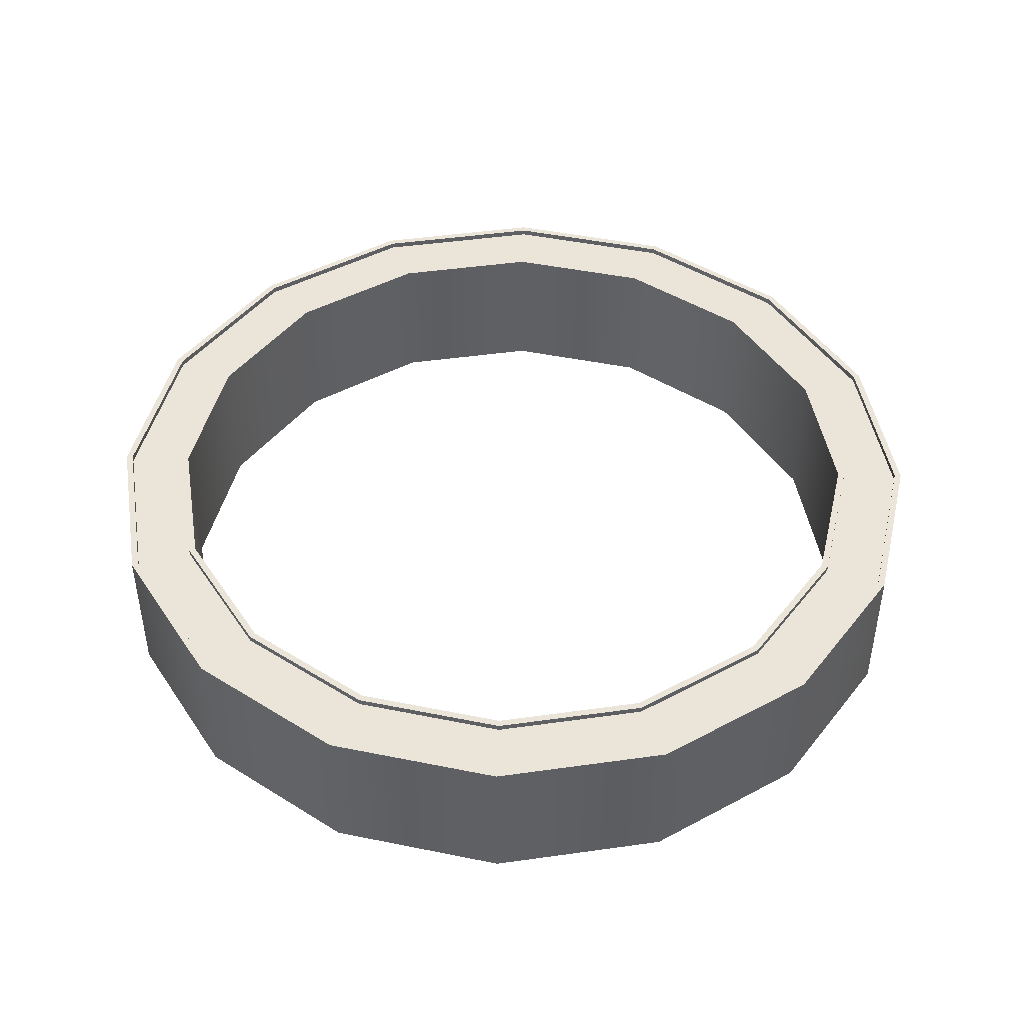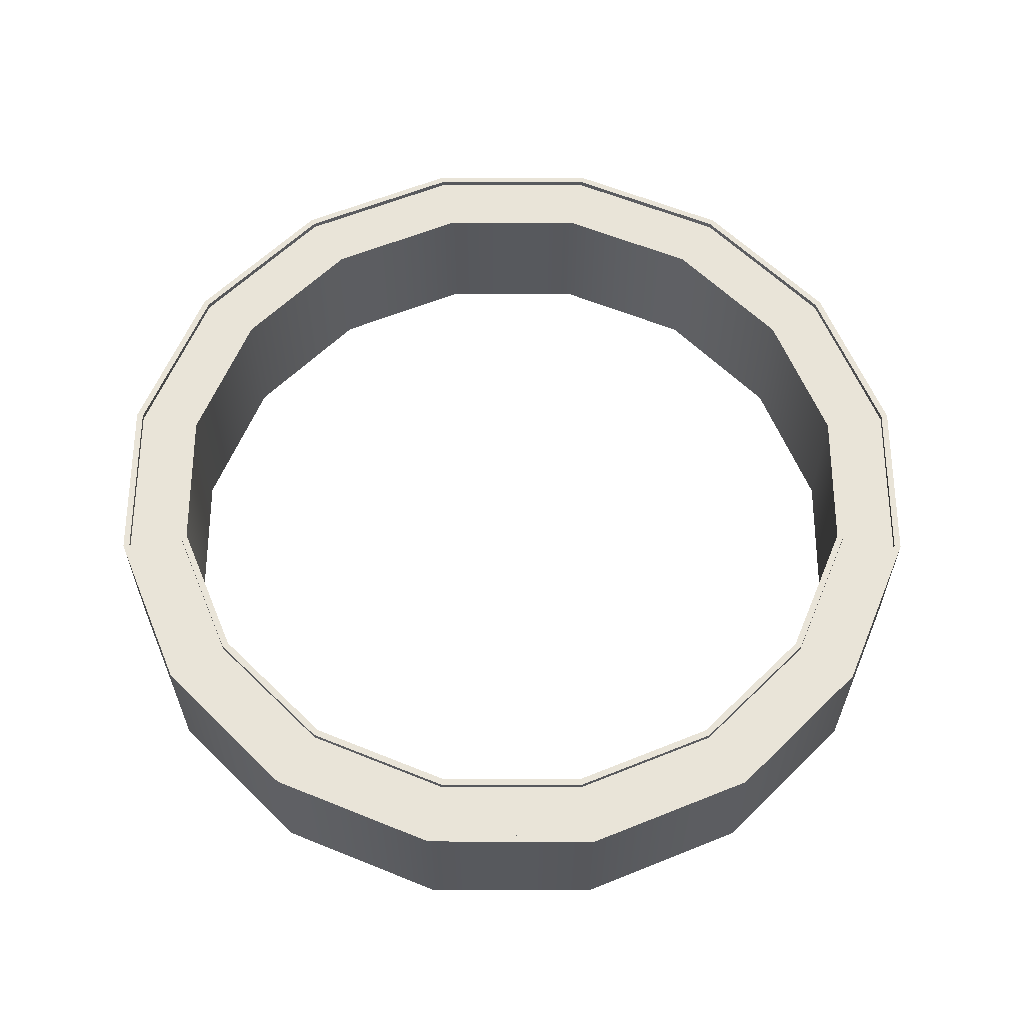
<metadata>
{"format":"obj","ext":"obj","renderer":"f3d","projection":"perspective","resolution":1024,"background":"white","views":[{"elev":45.5,"azim":-133.0,"up":"+Y"},{"elev":60.5,"azim":-168.7,"up":"+Y"}]}
</metadata>
<code>
g gate-drl-45-eagle-01-lod2
v 0.8929 0.1907 0.3698
v 0.9667 0.1907 0.0001502
v 0.9667 0.175 0.0001502
v 0.8929 0.175 0.3698
v 0.6833 0.175 0.6836
v 0.6833 0.1907 0.6836
v 0.3695 0.175 0.8932
v 0.3695 0.1907 0.8932
v -0.0001501 0.175 0.9667
v -0.0001501 0.1907 0.9667
v 0.4256 0.1907 1.028
v -0.0001501 0.1907 1.113
v -0.0001501 0.175 1.113
v 0.4256 0.175 1.028
v 0.7868 0.1907 0.7871
v 0.7868 0.175 0.7871
v 1.028 0.1907 0.4259
v 1.028 0.175 0.4259
v 1.113 0.175 0.0001502
v 1.113 0.1907 0.0001502
v 1.113 0.175 0.0001502
v 0.8929 0.175 0.3698
v 0.9667 0.175 0.0001502
v 1.028 0.175 0.4259
v 0.6833 0.175 0.6836
v 0.7868 0.175 0.7871
v 0.3695 0.175 0.8932
v 0.4256 0.175 1.028
v -0.0001501 0.175 0.9667
v -0.0001501 0.175 1.113
v -0.0001501 -0.1905 1.13
v -0.0001501 0.1907 1.13
v 0.4322 0.1907 1.044
v 0.4322 -0.1905 1.044
v 0.799 0.1907 0.7993
v 0.799 -0.1905 0.7993
v 1.044 0.1907 0.4325
v 1.044 -0.1905 0.4325
v 1.13 0.1907 0.0001502
v 1.13 -0.1905 0.0001502
v 0.9494 -0.1905 0.0001502
v 0.9494 0.1907 0.0001502
v 0.877 0.1907 0.3633
v 0.877 -0.1905 0.3633
v 0.6711 0.1907 0.6714
v 0.6711 -0.1905 0.6714
v 0.363 0.1907 0.8773
v 0.363 -0.1905 0.8773
v -0.0001501 0.1907 0.9494
v -0.0001501 -0.1905 0.9494
v 0.9667 0.1907 0.0001502
v 0.877 0.1907 0.3633
v 0.9494 0.1907 0.0001502
v 0.8929 0.1907 0.3698
v 0.6711 0.1907 0.6714
v 0.6833 0.1907 0.6836
v 0.363 0.1907 0.8773
v 0.3695 0.1907 0.8932
v -0.0001501 0.1907 0.9494
v -0.0001501 0.1907 0.9667
v 1.028 0.1907 0.4259
v 1.113 0.1907 0.0001502
v 1.13 0.1907 0.0001502
v 1.044 0.1907 0.4325
v 0.7868 0.1907 0.7871
v 0.799 0.1907 0.7993
v 0.4256 0.1907 1.028
v 0.4322 0.1907 1.044
v -0.0001501 0.1907 1.113
v -0.0001501 0.1907 1.13
v 0.3698 0.1907 -0.8929
v 0.0001501 0.1907 -0.9667
v 0.0001501 0.175 -0.9667
v 0.3698 0.175 -0.8929
v 0.6836 0.175 -0.6833
v 0.6836 0.1907 -0.6833
v 0.8932 0.175 -0.3695
v 0.8932 0.1907 -0.3695
v 0.9667 0.175 0.0001502
v 0.9667 0.1907 0.0001502
v 1.028 0.1907 -0.4256
v 1.113 0.1907 0.0001502
v 1.113 0.175 0.0001502
v 1.028 0.175 -0.4256
v 0.7871 0.1907 -0.7868
v 0.7871 0.175 -0.7868
v 0.4259 0.1907 -1.028
v 0.4259 0.175 -1.028
v 0.0001501 0.175 -1.113
v 0.0001501 0.1907 -1.113
v 0.0001501 0.175 -1.113
v 0.3698 0.175 -0.8929
v 0.0001501 0.175 -0.9667
v 0.4259 0.175 -1.028
v 0.6836 0.175 -0.6833
v 0.7871 0.175 -0.7868
v 0.8932 0.175 -0.3695
v 1.028 0.175 -0.4256
v 0.9667 0.175 0.0001502
v 1.113 0.175 0.0001502
v 1.13 -0.1905 0.0001502
v 1.13 0.1907 0.0001502
v 1.044 0.1907 -0.4322
v 1.044 -0.1905 -0.4322
v 0.7993 0.1907 -0.799
v 0.7993 -0.1905 -0.799
v 0.4325 0.1907 -1.044
v 0.4325 -0.1905 -1.044
v 0.0001501 0.1907 -1.13
v 0.0001501 -0.1905 -1.13
v 0.0001501 -0.1905 -0.9493
v 0.0001501 0.1907 -0.9493
v 0.3633 0.1907 -0.877
v 0.3633 -0.1905 -0.877
v 0.6714 0.1907 -0.6711
v 0.6714 -0.1905 -0.6711
v 0.8773 0.1907 -0.363
v 0.8773 -0.1905 -0.363
v 0.9494 0.1907 0.0001502
v 0.9494 -0.1905 0.0001502
v 0.0001501 0.1907 -0.9667
v 0.3633 0.1907 -0.877
v 0.0001501 0.1907 -0.9493
v 0.3698 0.1907 -0.8929
v 0.6714 0.1907 -0.6711
v 0.6836 0.1907 -0.6833
v 0.8773 0.1907 -0.363
v 0.8932 0.1907 -0.3695
v 0.9494 0.1907 0.0001502
v 0.9667 0.1907 0.0001502
v 0.4259 0.1907 -1.028
v 0.0001501 0.1907 -1.113
v 0.0001501 0.1907 -1.13
v 0.4325 0.1907 -1.044
v 0.7871 0.1907 -0.7868
v 0.7993 0.1907 -0.799
v 1.028 0.1907 -0.4256
v 1.044 0.1907 -0.4322
v 1.113 0.1907 0.0001502
v 1.13 0.1907 0.0001502
v -0.8929 0.1907 -0.3698
v -0.9667 0.1907 -0.0001502
v -0.9667 0.175 -0.0001502
v -0.8929 0.175 -0.3698
v -0.6833 0.175 -0.6836
v -0.6833 0.1907 -0.6836
v -0.3695 0.175 -0.8932
v -0.3695 0.1907 -0.8932
v 0.0001501 0.175 -0.9667
v 0.0001501 0.1907 -0.9667
v -0.4256 0.1907 -1.028
v 0.0001501 0.1907 -1.113
v 0.0001501 0.175 -1.113
v -0.4256 0.175 -1.028
v -0.7868 0.1907 -0.7871
v -0.7868 0.175 -0.7871
v -1.028 0.1907 -0.4259
v -1.028 0.175 -0.4259
v -1.113 0.175 -0.0001502
v -1.113 0.1907 -0.0001502
v -1.113 0.175 -0.0001502
v -0.8929 0.175 -0.3698
v -0.9667 0.175 -0.0001502
v -1.028 0.175 -0.4259
v -0.6833 0.175 -0.6836
v -0.7868 0.175 -0.7871
v -0.3695 0.175 -0.8932
v -0.4256 0.175 -1.028
v 0.0001501 0.175 -0.9667
v 0.0001501 0.175 -1.113
v 0.0001501 -0.1905 -1.13
v 0.0001501 0.1907 -1.13
v -0.4322 0.1907 -1.044
v -0.4322 -0.1905 -1.044
v -0.799 0.1907 -0.7993
v -0.799 -0.1905 -0.7993
v -1.044 0.1907 -0.4325
v -1.044 -0.1905 -0.4325
v -1.13 0.1907 -0.0001502
v -1.13 -0.1905 -0.0001502
v -0.877 -0.1905 -0.3633
v -0.9494 -0.1905 -0.0001502
v -0.9494 0.1907 -0.0001502
v -0.877 0.1907 -0.3633
v -0.6711 0.1907 -0.6714
v -0.6711 -0.1905 -0.6714
v -0.363 0.1907 -0.8773
v -0.363 -0.1905 -0.8773
v 0.0001501 0.1907 -0.9493
v 0.0001501 -0.1905 -0.9493
v -0.9494 0.1907 -0.0001502
v -0.9667 0.1907 -0.0001502
v -0.8929 0.1907 -0.3698
v -0.877 0.1907 -0.3633
v -0.6711 0.1907 -0.6714
v -0.6833 0.1907 -0.6836
v -0.363 0.1907 -0.8773
v -0.3695 0.1907 -0.8932
v 0.0001501 0.1907 -0.9493
v 0.0001501 0.1907 -0.9667
v -1.028 0.1907 -0.4259
v -1.113 0.1907 -0.0001502
v -1.13 0.1907 -0.0001502
v -1.044 0.1907 -0.4325
v -0.7868 0.1907 -0.7871
v -0.799 0.1907 -0.7993
v -0.4256 0.1907 -1.028
v -0.4322 0.1907 -1.044
v 0.0001501 0.1907 -1.113
v 0.0001501 0.1907 -1.13
v -0.3698 0.1907 0.8929
v -0.0001501 0.1907 0.9667
v -0.0001501 0.175 0.9667
v -0.3698 0.175 0.8929
v -0.6836 0.175 0.6833
v -0.6836 0.1907 0.6833
v -0.8932 0.175 0.3695
v -0.8932 0.1907 0.3695
v -0.9667 0.175 -0.0001502
v -0.9667 0.1907 -0.0001502
v -1.028 0.1907 0.4256
v -1.113 0.1907 -0.0001502
v -1.113 0.175 -0.0001502
v -1.028 0.175 0.4256
v -0.7871 0.1907 0.7868
v -0.7871 0.175 0.7868
v -0.4259 0.1907 1.028
v -0.4259 0.175 1.028
v -0.0001501 0.175 1.113
v -0.0001501 0.1907 1.113
v -0.0001501 0.175 1.113
v -0.3698 0.175 0.8929
v -0.0001501 0.175 0.9667
v -0.4259 0.175 1.028
v -0.6836 0.175 0.6833
v -0.7871 0.175 0.7868
v -0.8932 0.175 0.3695
v -1.028 0.175 0.4256
v -0.9667 0.175 -0.0001502
v -1.113 0.175 -0.0001502
v -1.13 -0.1905 -0.0001502
v -1.13 0.1907 -0.0001502
v -1.044 0.1907 0.4322
v -1.044 -0.1905 0.4322
v -0.7993 0.1907 0.799
v -0.7993 -0.1905 0.799
v -0.4325 0.1907 1.044
v -0.4325 -0.1905 1.044
v -0.0001501 0.1907 1.13
v -0.0001501 -0.1905 1.13
v -0.0001501 -0.1905 0.9494
v -0.0001501 0.1907 0.9494
v -0.3633 0.1907 0.877
v -0.3633 -0.1905 0.877
v -0.6714 0.1907 0.6711
v -0.6714 -0.1905 0.6711
v -0.8773 0.1907 0.363
v -0.8773 -0.1905 0.363
v -0.9494 0.1907 -0.0001502
v -0.9494 -0.1905 -0.0001502
v -0.0001501 0.1907 0.9667
v -0.3633 0.1907 0.877
v -0.0001501 0.1907 0.9494
v -0.3698 0.1907 0.8929
v -0.6714 0.1907 0.6711
v -0.6836 0.1907 0.6833
v -0.8773 0.1907 0.363
v -0.8932 0.1907 0.3695
v -0.9494 0.1907 -0.0001502
v -0.9667 0.1907 -0.0001502
v -0.4259 0.1907 1.028
v -0.0001501 0.1907 1.113
v -0.0001501 0.1907 1.13
v -0.4325 0.1907 1.044
v -0.7871 0.1907 0.7868
v -0.7993 0.1907 0.799
v -1.028 0.1907 0.4256
v -1.044 0.1907 0.4322
v -1.113 0.1907 -0.0001502
v -1.13 0.1907 -0.0001502
v 0.9667 -0.1907 0.0001502
v 0.8929 -0.175 0.3698
v 0.9667 -0.175 0.0001502
v 0.8929 -0.1907 0.3698
v 0.6833 -0.175 0.6836
v 0.6833 -0.1907 0.6836
v 0.3695 -0.175 0.8932
v 0.3695 -0.1907 0.8932
v -0.0001501 -0.175 0.9667
v -0.0001501 -0.1907 0.9667
v -0.0001501 -0.1907 1.113
v 0.4256 -0.175 1.028
v -0.0001501 -0.175 1.113
v 0.4256 -0.1907 1.028
v 0.7868 -0.175 0.7871
v 0.7868 -0.1907 0.7871
v 1.028 -0.175 0.4259
v 1.028 -0.1907 0.4259
v 1.113 -0.175 0.0001502
v 1.113 -0.1907 0.0001502
v 1.028 -0.175 0.4259
v 1.113 -0.175 0.0001502
v 0.9667 -0.175 0.0001502
v 0.8929 -0.175 0.3698
v 0.6833 -0.175 0.6836
v 0.7868 -0.175 0.7871
v 0.3695 -0.175 0.8932
v 0.4256 -0.175 1.028
v -0.0001501 -0.175 0.9667
v -0.0001501 -0.175 1.113
v 0.877 -0.1905 0.3633
v 0.9667 -0.1907 0.0001502
v 0.9494 -0.1905 0.0001502
v 0.8929 -0.1907 0.3698
v 0.6711 -0.1905 0.6714
v 0.6833 -0.1907 0.6836
v 0.363 -0.1905 0.8773
v 0.3695 -0.1907 0.8932
v -0.0001501 -0.1905 0.9494
v -0.0001501 -0.1907 0.9667
v 1.028 -0.1907 0.4259
v 1.13 -0.1905 0.0001502
v 1.113 -0.1907 0.0001502
v 1.044 -0.1905 0.4325
v 0.7868 -0.1907 0.7871
v 0.799 -0.1905 0.7993
v 0.4256 -0.1907 1.028
v 0.4322 -0.1905 1.044
v -0.0001501 -0.1907 1.113
v -0.0001501 -0.1905 1.13
v 0.0001501 -0.1907 -0.9667
v 0.3698 -0.175 -0.8929
v 0.0001501 -0.175 -0.9667
v 0.3698 -0.1907 -0.8929
v 0.6836 -0.175 -0.6833
v 0.6836 -0.1907 -0.6833
v 0.8932 -0.175 -0.3695
v 0.8932 -0.1907 -0.3695
v 0.9667 -0.175 0.0001502
v 0.9667 -0.1907 0.0001502
v 1.113 -0.1907 0.0001502
v 1.028 -0.175 -0.4256
v 1.113 -0.175 0.0001502
v 1.028 -0.1907 -0.4256
v 0.7871 -0.175 -0.7868
v 0.7871 -0.1907 -0.7868
v 0.4259 -0.175 -1.028
v 0.4259 -0.1907 -1.028
v 0.0001501 -0.175 -1.113
v 0.0001501 -0.1907 -1.113
v 0.4259 -0.175 -1.028
v 0.0001501 -0.175 -1.113
v 0.0001501 -0.175 -0.9667
v 0.3698 -0.175 -0.8929
v 0.6836 -0.175 -0.6833
v 0.7871 -0.175 -0.7868
v 0.8932 -0.175 -0.3695
v 1.028 -0.175 -0.4256
v 0.9667 -0.175 0.0001502
v 1.113 -0.175 0.0001502
v 0.3633 -0.1905 -0.877
v 0.0001501 -0.1907 -0.9667
v 0.0001501 -0.1905 -0.9493
v 0.3698 -0.1907 -0.8929
v 0.6714 -0.1905 -0.6711
v 0.6836 -0.1907 -0.6833
v 0.8773 -0.1905 -0.363
v 0.8932 -0.1907 -0.3695
v 0.9494 -0.1905 0.0001502
v 0.9667 -0.1907 0.0001502
v 0.4259 -0.1907 -1.028
v 0.0001501 -0.1905 -1.13
v 0.0001501 -0.1907 -1.113
v 0.4325 -0.1905 -1.044
v 0.7871 -0.1907 -0.7868
v 0.7993 -0.1905 -0.799
v 1.028 -0.1907 -0.4256
v 1.044 -0.1905 -0.4322
v 1.113 -0.1907 0.0001502
v 1.13 -0.1905 0.0001502
v -0.9667 -0.1907 -0.0001502
v -0.8929 -0.175 -0.3698
v -0.9667 -0.175 -0.0001502
v -0.8929 -0.1907 -0.3698
v -0.6833 -0.175 -0.6836
v -0.6833 -0.1907 -0.6836
v -0.3695 -0.175 -0.8932
v -0.3695 -0.1907 -0.8932
v 0.0001501 -0.175 -0.9667
v 0.0001501 -0.1907 -0.9667
v 0.0001501 -0.1907 -1.113
v -0.4256 -0.175 -1.028
v 0.0001501 -0.175 -1.113
v -0.4256 -0.1907 -1.028
v -0.7868 -0.175 -0.7871
v -0.7868 -0.1907 -0.7871
v -1.028 -0.175 -0.4259
v -1.028 -0.1907 -0.4259
v -1.113 -0.175 -0.0001502
v -1.113 -0.1907 -0.0001502
v -1.028 -0.175 -0.4259
v -1.113 -0.175 -0.0001502
v -0.9667 -0.175 -0.0001502
v -0.8929 -0.175 -0.3698
v -0.6833 -0.175 -0.6836
v -0.7868 -0.175 -0.7871
v -0.3695 -0.175 -0.8932
v -0.4256 -0.175 -1.028
v 0.0001501 -0.175 -0.9667
v 0.0001501 -0.175 -1.113
v -0.877 -0.1905 -0.3633
v -0.9667 -0.1907 -0.0001502
v -0.9494 -0.1905 -0.0001502
v -0.8929 -0.1907 -0.3698
v -0.6711 -0.1905 -0.6714
v -0.6833 -0.1907 -0.6836
v -0.363 -0.1905 -0.8773
v -0.3695 -0.1907 -0.8932
v 0.0001501 -0.1905 -0.9493
v 0.0001501 -0.1907 -0.9667
v -1.028 -0.1907 -0.4259
v -1.13 -0.1905 -0.0001502
v -1.113 -0.1907 -0.0001502
v -1.044 -0.1905 -0.4325
v -0.7868 -0.1907 -0.7871
v -0.799 -0.1905 -0.7993
v -0.4256 -0.1907 -1.028
v -0.4322 -0.1905 -1.044
v 0.0001501 -0.1907 -1.113
v 0.0001501 -0.1905 -1.13
v -0.0001501 -0.1907 0.9667
v -0.3698 -0.175 0.8929
v -0.0001501 -0.175 0.9667
v -0.3698 -0.1907 0.8929
v -0.6836 -0.175 0.6833
v -0.6836 -0.1907 0.6833
v -0.8932 -0.175 0.3695
v -0.8932 -0.1907 0.3695
v -0.9667 -0.175 -0.0001502
v -0.9667 -0.1907 -0.0001502
v -1.113 -0.1907 -0.0001502
v -1.028 -0.175 0.4256
v -1.113 -0.175 -0.0001502
v -1.028 -0.1907 0.4256
v -0.7871 -0.175 0.7868
v -0.7871 -0.1907 0.7868
v -0.4259 -0.175 1.028
v -0.4259 -0.1907 1.028
v -0.0001501 -0.175 1.113
v -0.0001501 -0.1907 1.113
v -0.4259 -0.175 1.028
v -0.0001501 -0.175 1.113
v -0.0001501 -0.175 0.9667
v -0.3698 -0.175 0.8929
v -0.6836 -0.175 0.6833
v -0.7871 -0.175 0.7868
v -0.8932 -0.175 0.3695
v -1.028 -0.175 0.4256
v -0.9667 -0.175 -0.0001502
v -1.113 -0.175 -0.0001502
v -0.3633 -0.1905 0.877
v -0.0001501 -0.1907 0.9667
v -0.0001501 -0.1905 0.9494
v -0.3698 -0.1907 0.8929
v -0.6714 -0.1905 0.6711
v -0.6836 -0.1907 0.6833
v -0.8773 -0.1905 0.363
v -0.8932 -0.1907 0.3695
v -0.9494 -0.1905 -0.0001502
v -0.9667 -0.1907 -0.0001502
v -0.4259 -0.1907 1.028
v -0.0001501 -0.1905 1.13
v -0.0001501 -0.1907 1.113
v -0.4325 -0.1905 1.044
v -0.7871 -0.1907 0.7868
v -0.7993 -0.1905 0.799
v -1.028 -0.1907 0.4256
v -1.044 -0.1905 0.4322
v -1.113 -0.1907 -0.0001502
v -1.13 -0.1905 -0.0001502
g gate-drl-45-eagle-01-lod2_0
f 3 2 1
f 4 3 1
f 5 4 1
f 6 5 1
f 7 5 6
f 8 7 6
f 9 7 8
f 10 9 8
f 13 12 11
f 14 13 11
f 14 11 15
f 16 14 15
f 16 15 17
f 18 16 17
f 19 18 17
f 20 19 17
f 23 22 21
f 22 24 21
f 24 22 25
f 26 24 25
f 26 25 27
f 28 26 27
f 28 27 29
f 30 28 29
f 33 32 31
f 34 33 31
f 35 33 34
f 36 35 34
f 37 35 36
f 38 37 36
f 39 37 38
f 40 39 38
f 43 42 41
f 44 43 41
f 45 43 44
f 46 45 44
f 47 45 46
f 48 47 46
f 49 47 48
f 50 49 48
f 53 52 51
f 52 54 51
f 52 55 54
f 55 56 54
f 55 57 56
f 57 58 56
f 57 59 58
f 59 60 58
f 63 62 61
f 64 63 61
f 64 61 65
f 66 64 65
f 66 65 67
f 68 66 67
f 68 67 69
f 70 68 69
f 73 72 71
f 74 73 71
f 75 74 71
f 76 75 71
f 77 75 76
f 78 77 76
f 79 77 78
f 80 79 78
f 83 82 81
f 84 83 81
f 84 81 85
f 86 84 85
f 86 85 87
f 88 86 87
f 89 88 87
f 90 89 87
f 93 92 91
f 92 94 91
f 94 92 95
f 96 94 95
f 96 95 97
f 98 96 97
f 98 97 99
f 100 98 99
f 103 102 101
f 104 103 101
f 105 103 104
f 106 105 104
f 107 105 106
f 108 107 106
f 109 107 108
f 110 109 108
f 113 112 111
f 114 113 111
f 115 113 114
f 116 115 114
f 117 115 116
f 118 117 116
f 119 117 118
f 120 119 118
f 123 122 121
f 122 124 121
f 122 125 124
f 125 126 124
f 125 127 126
f 127 128 126
f 127 129 128
f 129 130 128
f 133 132 131
f 134 133 131
f 134 131 135
f 136 134 135
f 136 135 137
f 138 136 137
f 138 137 139
f 140 138 139
f 143 142 141
f 144 143 141
f 145 144 141
f 146 145 141
f 147 145 146
f 148 147 146
f 149 147 148
f 150 149 148
f 153 152 151
f 154 153 151
f 154 151 155
f 156 154 155
f 156 155 157
f 158 156 157
f 159 158 157
f 160 159 157
f 163 162 161
f 162 164 161
f 164 162 165
f 166 164 165
f 166 165 167
f 168 166 167
f 168 167 169
f 170 168 169
f 173 172 171
f 174 173 171
f 175 173 174
f 176 175 174
f 177 175 176
f 178 177 176
f 179 177 178
f 180 179 178
f 183 182 181
f 184 183 181
f 185 184 181
f 186 185 181
f 187 185 186
f 188 187 186
f 189 187 188
f 190 189 188
f 193 192 191
f 194 193 191
f 194 195 193
f 195 196 193
f 195 197 196
f 197 198 196
f 197 199 198
f 199 200 198
f 203 202 201
f 204 203 201
f 204 201 205
f 206 204 205
f 206 205 207
f 208 206 207
f 208 207 209
f 210 208 209
f 213 212 211
f 214 213 211
f 215 214 211
f 216 215 211
f 217 215 216
f 218 217 216
f 219 217 218
f 220 219 218
f 223 222 221
f 224 223 221
f 224 221 225
f 226 224 225
f 226 225 227
f 228 226 227
f 229 228 227
f 230 229 227
f 233 232 231
f 232 234 231
f 234 232 235
f 236 234 235
f 236 235 237
f 238 236 237
f 238 237 239
f 240 238 239
f 243 242 241
f 244 243 241
f 245 243 244
f 246 245 244
f 247 245 246
f 248 247 246
f 249 247 248
f 250 249 248
f 253 252 251
f 254 253 251
f 255 253 254
f 256 255 254
f 257 255 256
f 258 257 256
f 259 257 258
f 260 259 258
f 263 262 261
f 262 264 261
f 262 265 264
f 265 266 264
f 265 267 266
f 267 268 266
f 267 269 268
f 269 270 268
f 273 272 271
f 274 273 271
f 274 271 275
f 276 274 275
f 276 275 277
f 278 276 277
f 278 277 279
f 280 278 279
f 283 282 281
f 282 284 281
f 282 285 284
f 285 286 284
f 285 287 286
f 287 288 286
f 287 289 288
f 289 290 288
f 293 292 291
f 292 294 291
f 292 295 294
f 295 296 294
f 295 297 296
f 297 298 296
f 297 299 298
f 299 300 298
f 303 302 301
f 304 303 301
f 305 304 301
f 306 305 301
f 307 305 306
f 308 307 306
f 309 307 308
f 310 309 308
f 313 312 311
f 312 314 311
f 315 311 314
f 316 315 314
f 317 315 316
f 318 317 316
f 319 317 318
f 320 319 318
f 323 322 321
f 322 324 321
f 325 321 324
f 326 325 324
f 327 325 326
f 328 327 326
f 329 327 328
f 330 329 328
f 333 332 331
f 332 334 331
f 332 335 334
f 335 336 334
f 335 337 336
f 337 338 336
f 337 339 338
f 339 340 338
f 343 342 341
f 342 344 341
f 342 345 344
f 345 346 344
f 345 347 346
f 347 348 346
f 347 349 348
f 349 350 348
f 353 352 351
f 354 353 351
f 355 354 351
f 356 355 351
f 357 355 356
f 358 357 356
f 359 357 358
f 360 359 358
f 363 362 361
f 362 364 361
f 365 361 364
f 366 365 364
f 367 365 366
f 368 367 366
f 369 367 368
f 370 369 368
f 373 372 371
f 372 374 371
f 375 371 374
f 376 375 374
f 377 375 376
f 378 377 376
f 379 377 378
f 380 379 378
f 383 382 381
f 382 384 381
f 382 385 384
f 385 386 384
f 385 387 386
f 387 388 386
f 387 389 388
f 389 390 388
f 393 392 391
f 392 394 391
f 392 395 394
f 395 396 394
f 395 397 396
f 397 398 396
f 397 399 398
f 399 400 398
f 403 402 401
f 404 403 401
f 405 404 401
f 406 405 401
f 407 405 406
f 408 407 406
f 409 407 408
f 410 409 408
f 413 412 411
f 412 414 411
f 415 411 414
f 416 415 414
f 417 415 416
f 418 417 416
f 419 417 418
f 420 419 418
f 423 422 421
f 422 424 421
f 425 421 424
f 426 425 424
f 427 425 426
f 428 427 426
f 429 427 428
f 430 429 428
f 433 432 431
f 432 434 431
f 432 435 434
f 435 436 434
f 435 437 436
f 437 438 436
f 437 439 438
f 439 440 438
f 443 442 441
f 442 444 441
f 442 445 444
f 445 446 444
f 445 447 446
f 447 448 446
f 447 449 448
f 449 450 448
f 453 452 451
f 454 453 451
f 455 454 451
f 456 455 451
f 457 455 456
f 458 457 456
f 459 457 458
f 460 459 458
f 463 462 461
f 462 464 461
f 465 461 464
f 466 465 464
f 467 465 466
f 468 467 466
f 469 467 468
f 470 469 468
f 473 472 471
f 472 474 471
f 475 471 474
f 476 475 474
f 477 475 476
f 478 477 476
f 479 477 478
f 480 479 478

</code>
